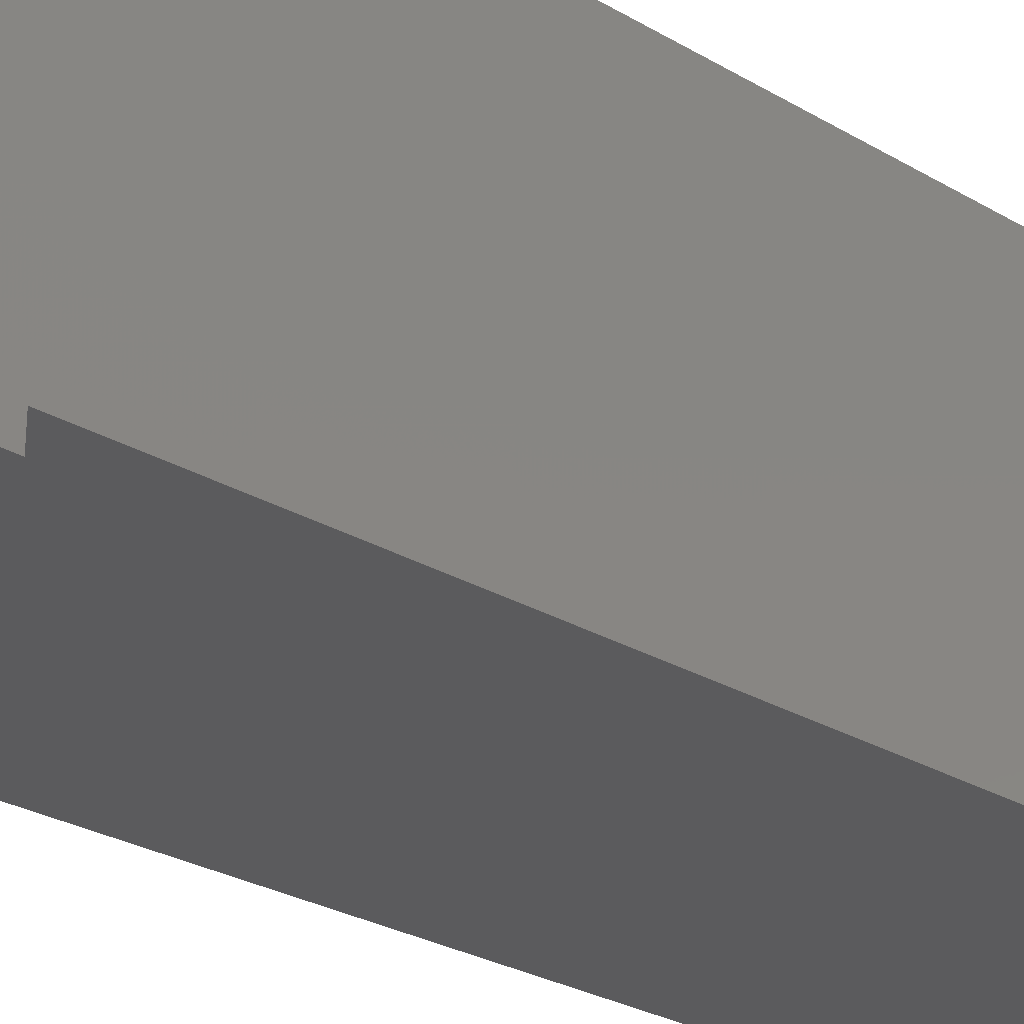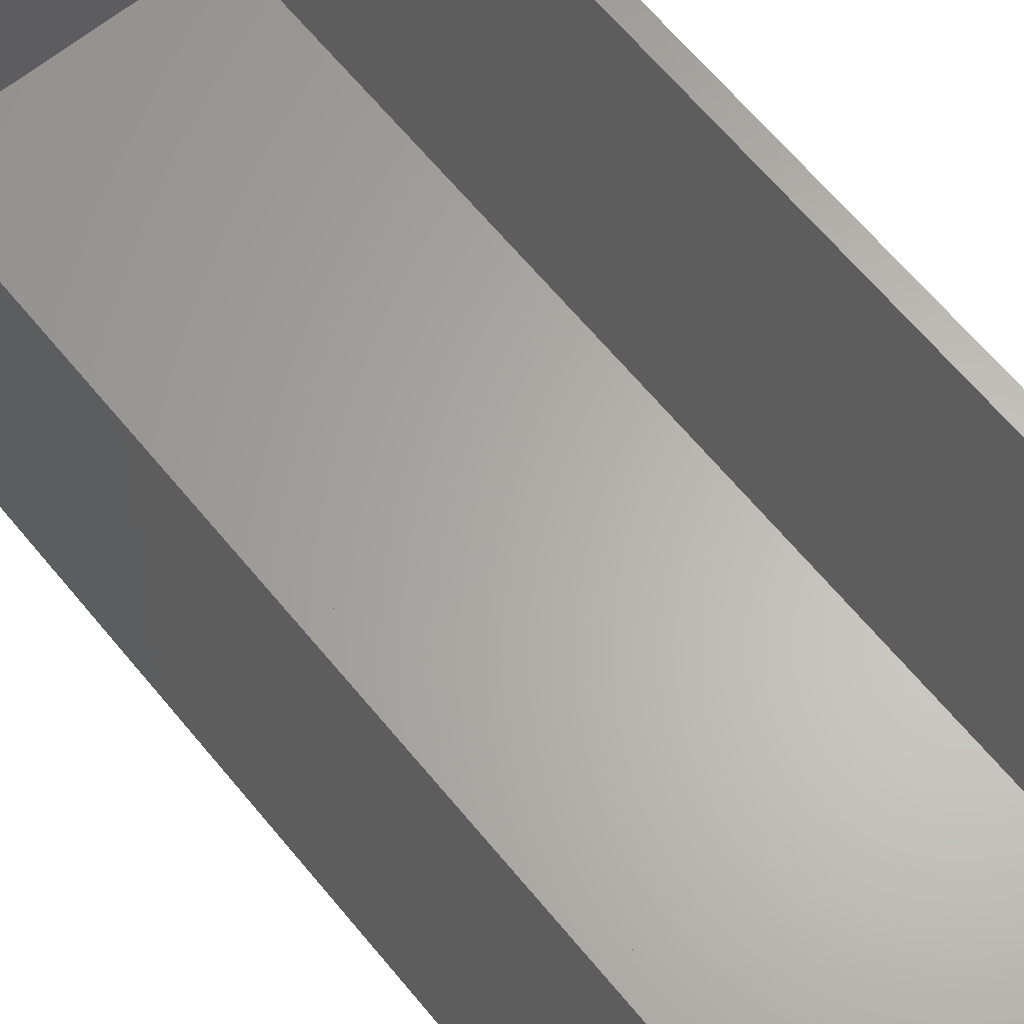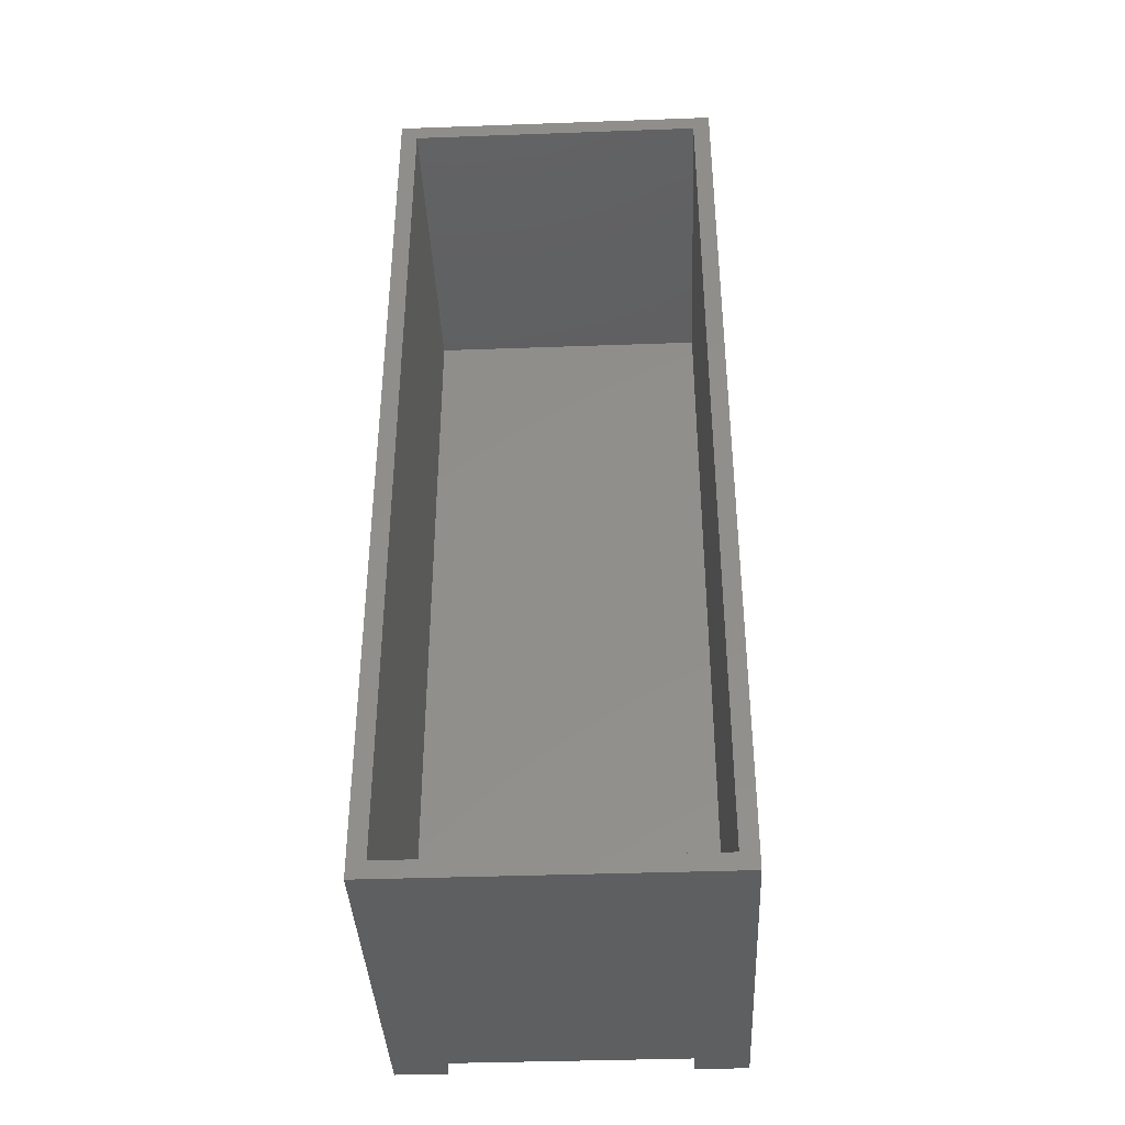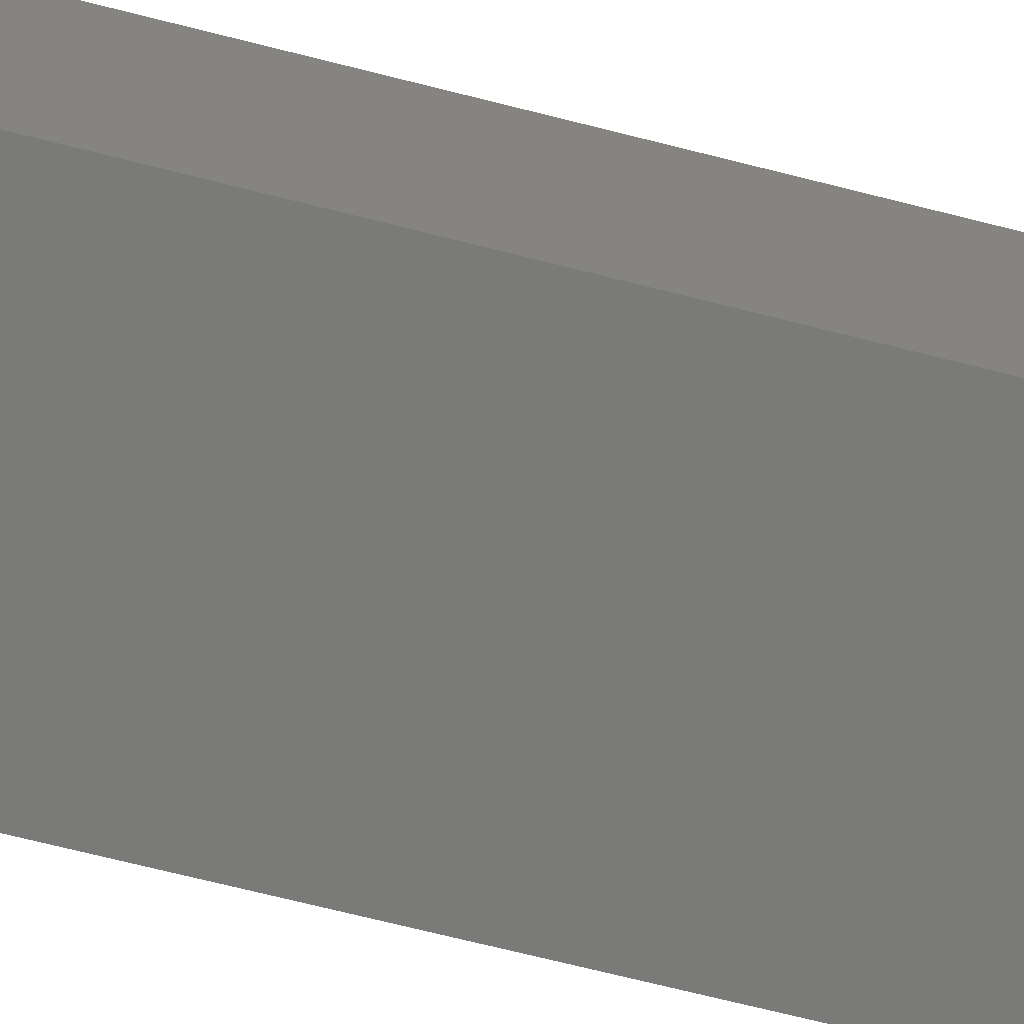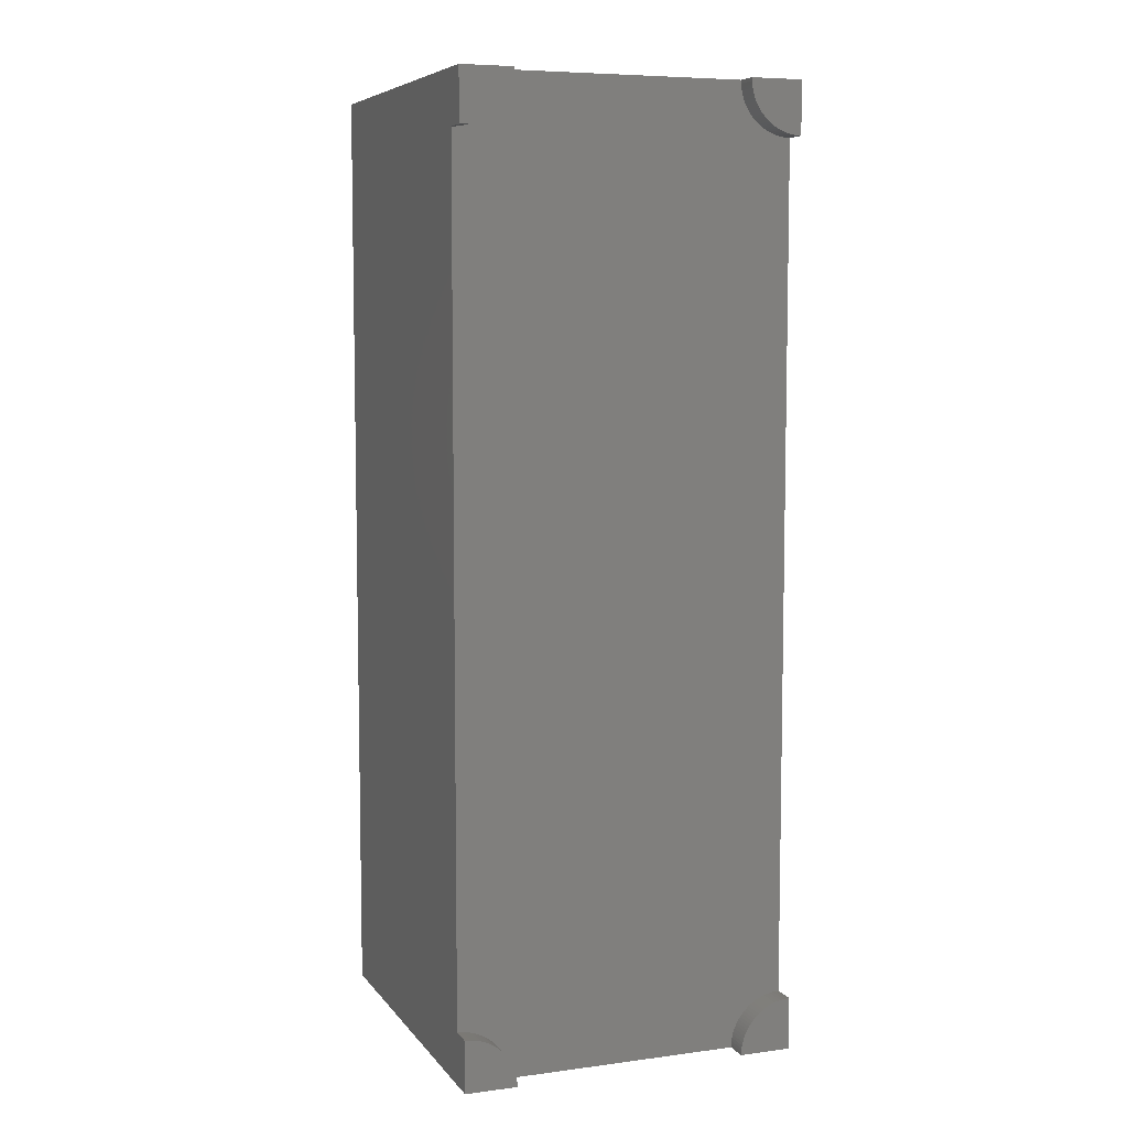
<metadata>
{"format":"stl","ext":"stl","renderer":"f3d","projection":"perspective","resolution":1024,"background":"white","views":[{"elev":-27.2,"azim":-132.5,"up":"+Z"},{"elev":63.8,"azim":-39.2,"up":"+Z"},{"elev":-38.8,"azim":2.6,"up":"+Y"},{"elev":-73.0,"azim":76.0,"up":"+Z"},{"elev":7.0,"azim":159.3,"up":"+Y"}]}
</metadata>
<code>
# stl→obj: 232 verts, 444 faces
v 0 0 0
v 0 0 40
v 0 109 0
v 0 109 40
v 39 0 0
v 39 0 40
v 39 109 0
v 39 109 40
v 2 2 40
v 37 2 40
v 2 107 40
v 37 107 40
v 2 107 2
v 2 2 2
v 37 2 2
v 37 107 2
v 0 0 -2.7
v 0 0 -4.441e-16
v 0 6 -2.7
v 0 6 -4.441e-16
v 6 0 -2.7
v 6 0 -4.441e-16
v 0.3767 5.988 -2.7
v 0.752 5.953 -2.7
v 1.124 5.894 -2.7
v 1.492 5.811 -2.7
v 1.854 5.706 -2.7
v 2.209 5.579 -2.7
v 2.555 5.429 -2.7
v 2.891 5.258 -2.7
v 3.215 5.066 -2.7
v 3.527 4.854 -2.7
v 3.825 4.623 -2.7
v 4.107 4.374 -2.7
v 4.374 4.107 -2.7
v 4.623 3.825 -2.7
v 4.854 3.527 -2.7
v 5.066 3.215 -2.7
v 5.258 2.891 -2.7
v 5.429 2.555 -2.7
v 5.579 2.209 -2.7
v 5.706 1.854 -2.7
v 5.811 1.492 -2.7
v 5.894 1.124 -2.7
v 5.953 0.752 -2.7
v 5.988 0.3767 -2.7
v 0.3767 5.988 -4.441e-16
v 5.953 0.752 -4.441e-16
v 5.988 0.3767 -4.441e-16
v 5.894 1.124 -4.441e-16
v 5.811 1.492 -4.441e-16
v 5.706 1.854 -4.441e-16
v 5.579 2.209 -4.441e-16
v 5.429 2.555 -4.441e-16
v 5.258 2.891 -4.441e-16
v 5.066 3.215 -4.441e-16
v 4.854 3.527 -4.441e-16
v 4.623 3.825 -4.441e-16
v 4.374 4.107 -4.441e-16
v 4.107 4.374 -4.441e-16
v 3.825 4.623 -4.441e-16
v 3.527 4.854 -4.441e-16
v 3.215 5.066 -4.441e-16
v 2.891 5.258 -4.441e-16
v 2.555 5.429 -4.441e-16
v 2.209 5.579 -4.441e-16
v 1.854 5.706 -4.441e-16
v 1.492 5.811 -4.441e-16
v 1.124 5.894 -4.441e-16
v 0.752 5.953 -4.441e-16
v 33 109 -2.7
v 39 109 -2.7
v 33.01 108.6 -2.7
v 39 103 -2.7
v 38.62 103 -2.7
v 38.25 103 -2.7
v 37.88 103.1 -2.7
v 37.51 103.2 -2.7
v 37.15 103.3 -2.7
v 36.79 103.4 -2.7
v 36.45 103.6 -2.7
v 36.11 103.7 -2.7
v 35.78 103.9 -2.7
v 35.47 104.1 -2.7
v 35.18 104.4 -2.7
v 34.89 104.6 -2.7
v 34.63 104.9 -2.7
v 34.38 105.2 -2.7
v 34.15 105.5 -2.7
v 33.93 105.8 -2.7
v 33.74 106.1 -2.7
v 33.57 106.4 -2.7
v 33.42 106.8 -2.7
v 33.29 107.1 -2.7
v 33.19 107.5 -2.7
v 33.11 107.9 -2.7
v 33.05 108.2 -2.7
v 33 109 -4.441e-16
v 39 109 -4.441e-16
v 33.01 108.6 -4.441e-16
v 33.05 108.2 -4.441e-16
v 33.11 107.9 -4.441e-16
v 33.19 107.5 -4.441e-16
v 33.29 107.1 -4.441e-16
v 33.42 106.8 -4.441e-16
v 33.57 106.4 -4.441e-16
v 33.74 106.1 -4.441e-16
v 33.93 105.8 -4.441e-16
v 34.15 105.5 -4.441e-16
v 34.38 105.2 -4.441e-16
v 34.63 104.9 -4.441e-16
v 34.89 104.6 -4.441e-16
v 35.18 104.4 -4.441e-16
v 35.47 104.1 -4.441e-16
v 35.78 103.9 -4.441e-16
v 36.11 103.7 -4.441e-16
v 36.45 103.6 -4.441e-16
v 36.79 103.4 -4.441e-16
v 37.15 103.3 -4.441e-16
v 37.51 103.2 -4.441e-16
v 37.88 103.1 -4.441e-16
v 38.25 103 -4.441e-16
v 38.62 103 -4.441e-16
v 39 103 -4.441e-16
v 0 109 -2.7
v 0 109 -4.441e-16
v 6 109 -2.7
v 6 109 -4.441e-16
v 1.332e-15 103 -2.7
v 1.332e-15 103 -4.441e-16
v 5.988 108.6 -2.7
v 5.953 108.2 -2.7
v 5.894 107.9 -2.7
v 5.811 107.5 -2.7
v 5.706 107.1 -2.7
v 5.579 106.8 -2.7
v 5.429 106.4 -2.7
v 5.258 106.1 -2.7
v 5.066 105.8 -2.7
v 4.854 105.5 -2.7
v 4.623 105.2 -2.7
v 4.374 104.9 -2.7
v 4.107 104.6 -2.7
v 3.825 104.4 -2.7
v 3.527 104.1 -2.7
v 3.215 103.9 -2.7
v 2.891 103.7 -2.7
v 2.555 103.6 -2.7
v 2.209 103.4 -2.7
v 1.854 103.3 -2.7
v 1.492 103.2 -2.7
v 1.124 103.1 -2.7
v 0.752 103 -2.7
v 0.3767 103 -2.7
v 5.988 108.6 -4.441e-16
v 0.752 103 -4.441e-16
v 0.3767 103 -4.441e-16
v 1.124 103.1 -4.441e-16
v 1.492 103.2 -4.441e-16
v 1.854 103.3 -4.441e-16
v 2.209 103.4 -4.441e-16
v 2.555 103.6 -4.441e-16
v 2.891 103.7 -4.441e-16
v 3.215 103.9 -4.441e-16
v 3.527 104.1 -4.441e-16
v 3.825 104.4 -4.441e-16
v 4.107 104.6 -4.441e-16
v 4.374 104.9 -4.441e-16
v 4.623 105.2 -4.441e-16
v 4.854 105.5 -4.441e-16
v 5.066 105.8 -4.441e-16
v 5.258 106.1 -4.441e-16
v 5.429 106.4 -4.441e-16
v 5.579 106.8 -4.441e-16
v 5.706 107.1 -4.441e-16
v 5.811 107.5 -4.441e-16
v 5.894 107.9 -4.441e-16
v 5.953 108.2 -4.441e-16
v 33 1.332e-15 -4.441e-16
v 33 1.332e-15 -2.7
v 39 0 -2.7
v 39 0 -4.441e-16
v 33.01 0.3767 -2.7
v 33.05 0.752 -2.7
v 33.11 1.124 -2.7
v 33.19 1.492 -2.7
v 33.29 1.854 -2.7
v 33.42 2.209 -2.7
v 33.57 2.555 -2.7
v 33.74 2.891 -2.7
v 33.93 3.215 -2.7
v 34.15 3.527 -2.7
v 34.38 3.825 -2.7
v 34.63 4.107 -2.7
v 34.89 4.374 -2.7
v 35.18 4.623 -2.7
v 35.47 4.854 -2.7
v 35.78 5.066 -2.7
v 36.11 5.258 -2.7
v 36.45 5.429 -2.7
v 36.79 5.579 -2.7
v 37.15 5.706 -2.7
v 37.51 5.811 -2.7
v 37.88 5.894 -2.7
v 38.25 5.953 -2.7
v 38.62 5.988 -2.7
v 39 6 -2.7
v 33.01 0.3767 -4.441e-16
v 38.62 5.988 -4.441e-16
v 39 6 -4.441e-16
v 38.25 5.953 -4.441e-16
v 37.88 5.894 -4.441e-16
v 37.51 5.811 -4.441e-16
v 37.15 5.706 -4.441e-16
v 36.79 5.579 -4.441e-16
v 36.45 5.429 -4.441e-16
v 36.11 5.258 -4.441e-16
v 35.78 5.066 -4.441e-16
v 35.47 4.854 -4.441e-16
v 35.18 4.623 -4.441e-16
v 34.89 4.374 -4.441e-16
v 34.63 4.107 -4.441e-16
v 34.38 3.825 -4.441e-16
v 34.15 3.527 -4.441e-16
v 33.93 3.215 -4.441e-16
v 33.74 2.891 -4.441e-16
v 33.57 2.555 -4.441e-16
v 33.42 2.209 -4.441e-16
v 33.29 1.854 -4.441e-16
v 33.19 1.492 -4.441e-16
v 33.11 1.124 -4.441e-16
v 33.05 0.752 -4.441e-16
f 1 2 3
f 3 2 4
f 2 1 5
f 6 2 5
f 1 3 5
f 5 3 7
f 3 4 7
f 7 4 8
f 9 2 6
f 10 9 6
f 4 2 9
f 8 4 11
f 8 12 6
f 8 11 12
f 12 10 6
f 9 11 4
f 6 5 7
f 8 6 7
f 13 11 9
f 14 13 9
f 10 15 9
f 9 15 14
f 12 16 10
f 10 16 15
f 16 12 11
f 13 16 11
f 15 16 13
f 14 15 13
f 17 18 19
f 19 18 20
f 18 17 21
f 22 18 21
f 17 19 21
f 21 19 23
f 21 23 24
f 21 24 25
f 21 25 26
f 21 26 27
f 21 27 28
f 21 28 29
f 21 29 30
f 21 30 31
f 21 31 32
f 21 32 33
f 21 33 34
f 21 34 35
f 21 35 36
f 21 36 37
f 21 37 38
f 21 38 39
f 21 39 40
f 21 40 41
f 21 41 42
f 21 42 43
f 21 43 44
f 21 44 45
f 21 45 46
f 19 20 23
f 23 20 47
f 20 18 22
f 48 20 49
f 49 20 22
f 50 20 48
f 51 20 50
f 52 20 51
f 53 20 52
f 54 20 53
f 55 20 54
f 56 20 55
f 57 20 56
f 58 20 57
f 59 20 58
f 60 20 59
f 61 20 60
f 62 20 61
f 63 20 62
f 64 20 63
f 65 20 64
f 66 20 65
f 67 20 66
f 68 20 67
f 69 20 68
f 70 20 69
f 47 20 70
f 21 46 49
f 22 21 49
f 46 45 48
f 49 46 48
f 45 44 50
f 48 45 50
f 44 43 51
f 50 44 51
f 43 42 52
f 51 43 52
f 42 41 53
f 52 42 53
f 41 40 54
f 53 41 54
f 40 39 55
f 54 40 55
f 39 38 56
f 55 39 56
f 38 37 57
f 56 38 57
f 37 36 58
f 57 37 58
f 36 35 59
f 58 36 59
f 34 60 35
f 35 60 59
f 33 61 34
f 34 61 60
f 32 62 33
f 33 62 61
f 31 63 32
f 32 63 62
f 30 64 31
f 31 64 63
f 29 65 30
f 30 65 64
f 28 66 29
f 29 66 65
f 27 67 28
f 28 67 66
f 26 68 27
f 27 68 67
f 25 69 26
f 26 69 68
f 24 70 25
f 25 70 69
f 23 47 24
f 24 47 70
f 71 72 73
f 73 72 74
f 73 74 75
f 73 75 76
f 73 76 77
f 73 77 78
f 73 78 79
f 73 79 80
f 73 80 81
f 73 81 82
f 73 82 83
f 73 83 84
f 73 84 85
f 73 85 86
f 73 86 87
f 73 87 88
f 73 88 89
f 73 89 90
f 73 90 91
f 73 91 92
f 73 92 93
f 73 93 94
f 73 94 95
f 73 95 96
f 73 96 97
f 71 98 72
f 72 98 99
f 71 73 98
f 98 73 100
f 73 97 100
f 100 97 101
f 97 96 101
f 101 96 102
f 96 95 102
f 102 95 103
f 95 94 103
f 103 94 104
f 94 93 104
f 104 93 105
f 93 92 105
f 105 92 106
f 92 91 106
f 106 91 107
f 91 90 107
f 107 90 108
f 90 89 108
f 108 89 109
f 89 88 109
f 109 88 110
f 88 87 110
f 110 87 111
f 87 86 111
f 111 86 112
f 112 86 85
f 113 112 85
f 113 85 84
f 114 113 84
f 114 84 83
f 115 114 83
f 115 83 82
f 116 115 82
f 116 82 81
f 117 116 81
f 117 81 80
f 118 117 80
f 118 80 79
f 119 118 79
f 119 79 78
f 120 119 78
f 120 78 77
f 121 120 77
f 121 77 76
f 122 121 76
f 122 76 75
f 123 122 75
f 123 75 74
f 124 123 74
f 124 74 72
f 99 124 72
f 99 98 100
f 102 99 101
f 101 99 100
f 103 99 102
f 104 99 103
f 105 99 104
f 106 99 105
f 107 99 106
f 108 99 107
f 109 99 108
f 110 99 109
f 111 99 110
f 112 99 111
f 113 99 112
f 114 99 113
f 115 99 114
f 116 99 115
f 117 99 116
f 118 99 117
f 119 99 118
f 120 99 119
f 121 99 120
f 122 99 121
f 123 99 122
f 124 99 123
f 125 126 127
f 127 126 128
f 125 129 126
f 126 129 130
f 125 127 129
f 129 127 131
f 129 131 132
f 129 132 133
f 129 133 134
f 129 134 135
f 129 135 136
f 129 136 137
f 129 137 138
f 129 138 139
f 129 139 140
f 129 140 141
f 129 141 142
f 129 142 143
f 129 143 144
f 129 144 145
f 129 145 146
f 129 146 147
f 129 147 148
f 129 148 149
f 129 149 150
f 129 150 151
f 129 151 152
f 129 152 153
f 129 153 154
f 155 131 127
f 128 155 127
f 128 126 130
f 156 128 157
f 157 128 130
f 158 128 156
f 159 128 158
f 160 128 159
f 161 128 160
f 162 128 161
f 163 128 162
f 164 128 163
f 165 128 164
f 166 128 165
f 167 128 166
f 168 128 167
f 169 128 168
f 170 128 169
f 171 128 170
f 172 128 171
f 173 128 172
f 174 128 173
f 175 128 174
f 176 128 175
f 177 128 176
f 178 128 177
f 155 128 178
f 130 129 154
f 157 130 154
f 157 154 153
f 156 157 153
f 156 153 152
f 158 156 152
f 158 152 151
f 159 158 151
f 159 151 150
f 160 159 150
f 160 150 149
f 161 160 149
f 161 149 148
f 162 161 148
f 162 148 147
f 163 162 147
f 163 147 146
f 164 163 146
f 164 146 145
f 165 164 145
f 165 145 144
f 166 165 144
f 166 144 143
f 167 166 143
f 167 143 142
f 168 167 142
f 168 142 141
f 169 168 141
f 169 141 140
f 170 169 140
f 170 140 139
f 171 170 139
f 171 139 138
f 172 171 138
f 172 138 137
f 173 172 137
f 173 137 136
f 174 173 136
f 174 136 135
f 175 174 135
f 175 135 134
f 176 175 134
f 176 134 133
f 177 176 133
f 177 133 132
f 178 177 132
f 178 132 131
f 155 178 131
f 179 180 181
f 182 179 181
f 180 183 181
f 181 183 184
f 181 184 185
f 181 185 186
f 181 186 187
f 181 187 188
f 181 188 189
f 181 189 190
f 181 190 191
f 181 191 192
f 181 192 193
f 181 193 194
f 181 194 195
f 181 195 196
f 181 196 197
f 181 197 198
f 181 198 199
f 181 199 200
f 181 200 201
f 181 201 202
f 181 202 203
f 181 203 204
f 181 204 205
f 181 205 206
f 181 206 207
f 180 179 183
f 183 179 208
f 208 179 182
f 209 208 210
f 210 208 182
f 211 208 209
f 212 208 211
f 213 208 212
f 214 208 213
f 215 208 214
f 216 208 215
f 217 208 216
f 218 208 217
f 219 208 218
f 220 208 219
f 221 208 220
f 222 208 221
f 223 208 222
f 224 208 223
f 225 208 224
f 226 208 225
f 227 208 226
f 228 208 227
f 229 208 228
f 230 208 229
f 231 208 230
f 232 208 231
f 182 181 207
f 210 182 207
f 206 209 207
f 207 209 210
f 205 211 206
f 206 211 209
f 204 212 205
f 205 212 211
f 203 213 204
f 204 213 212
f 202 214 203
f 203 214 213
f 201 215 202
f 202 215 214
f 200 216 201
f 201 216 215
f 199 217 200
f 200 217 216
f 198 218 199
f 199 218 217
f 197 219 198
f 198 219 218
f 196 220 197
f 197 220 219
f 195 221 196
f 196 221 220
f 194 222 195
f 195 222 221
f 193 223 194
f 194 223 222
f 192 224 193
f 193 224 223
f 191 225 192
f 192 225 224
f 190 226 191
f 191 226 225
f 189 227 190
f 190 227 226
f 188 228 189
f 189 228 227
f 187 229 188
f 188 229 228
f 186 230 187
f 187 230 229
f 185 231 186
f 186 231 230
f 184 232 185
f 185 232 231
f 183 208 184
f 184 208 232

</code>
